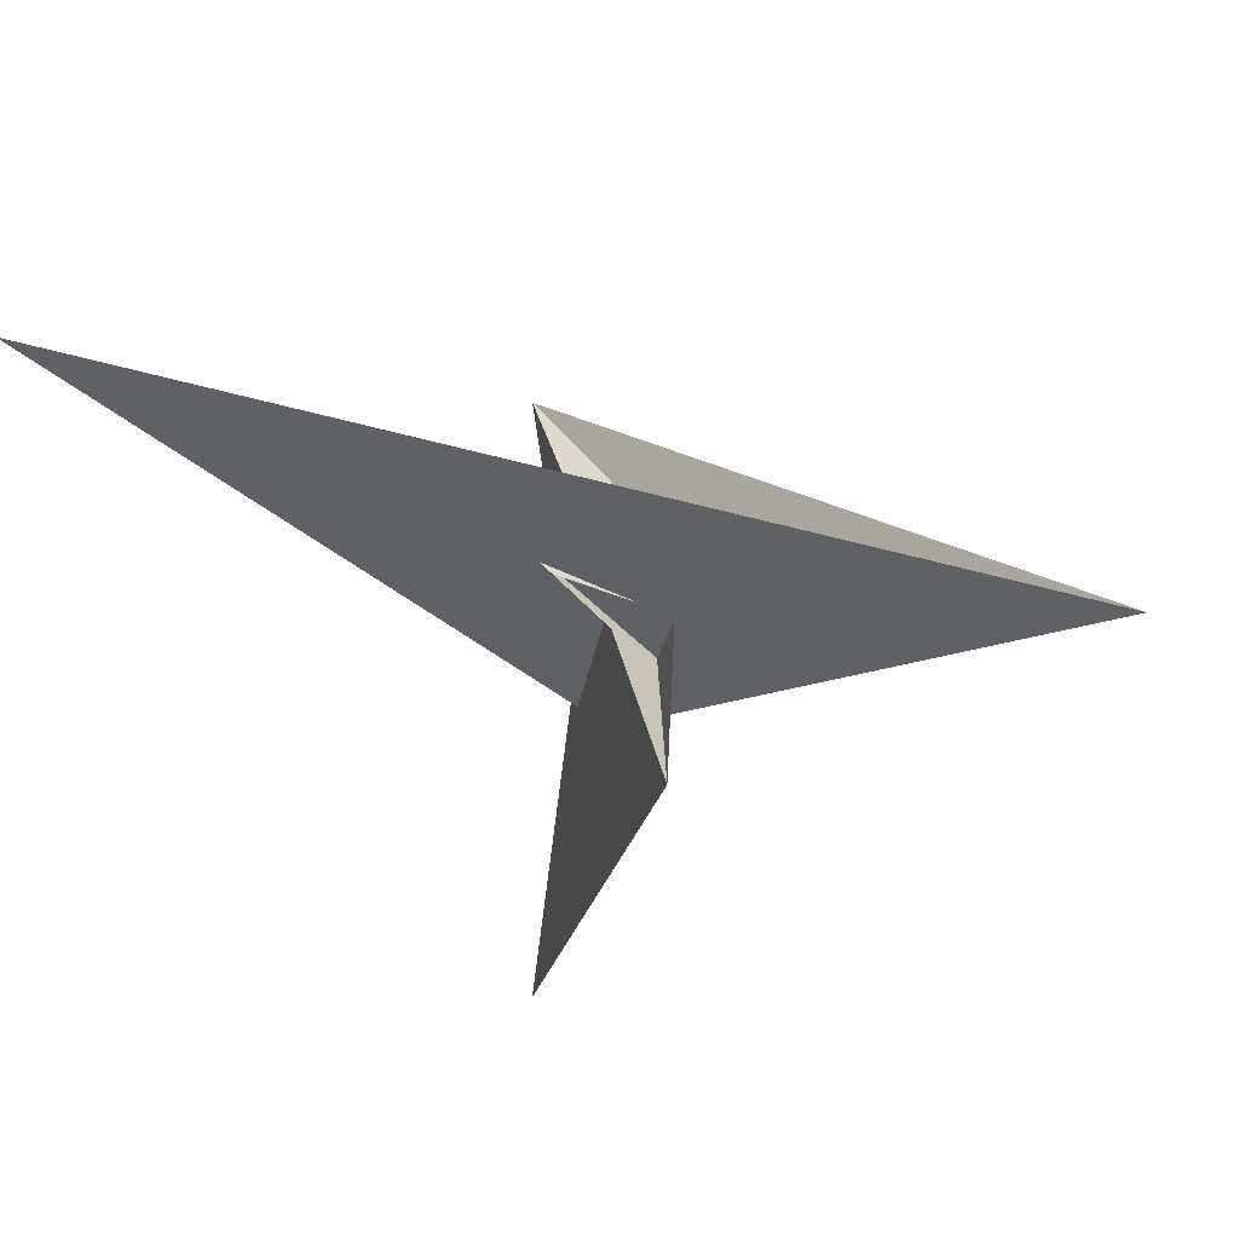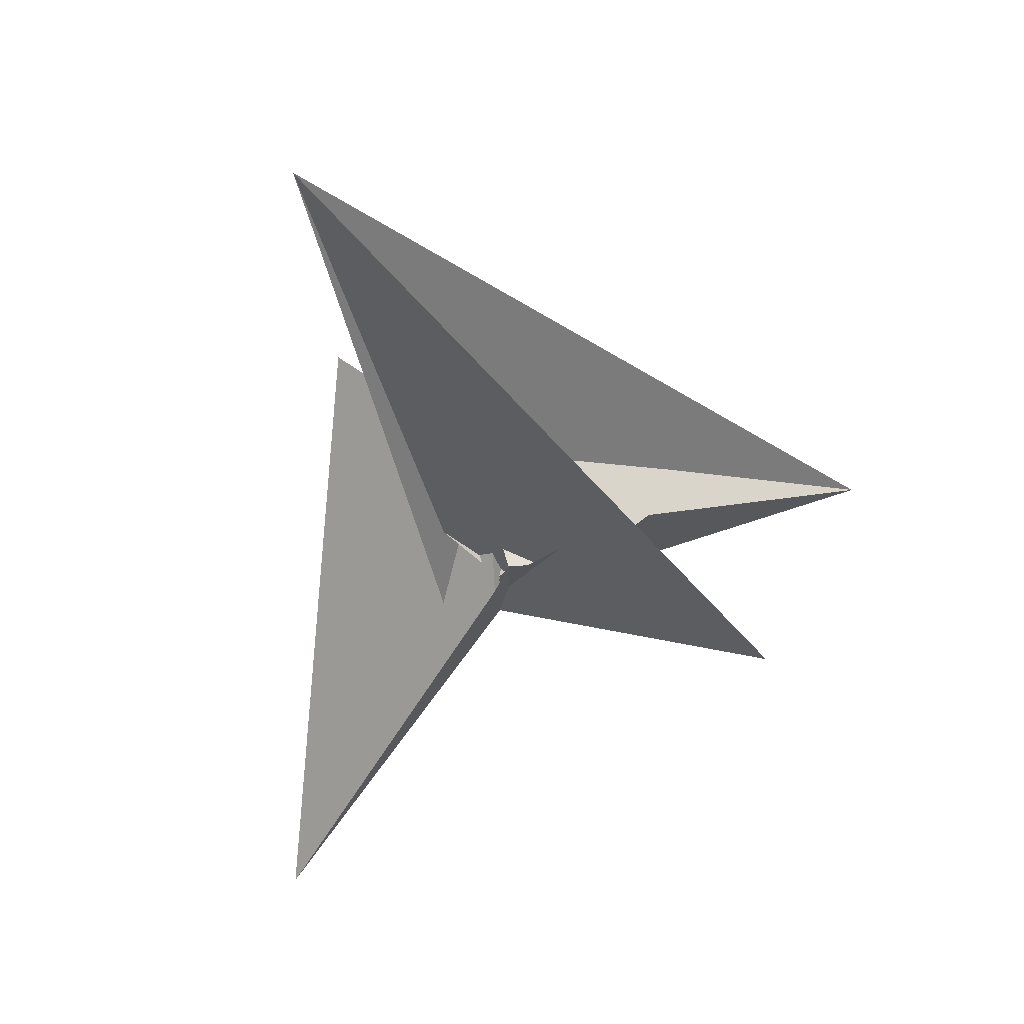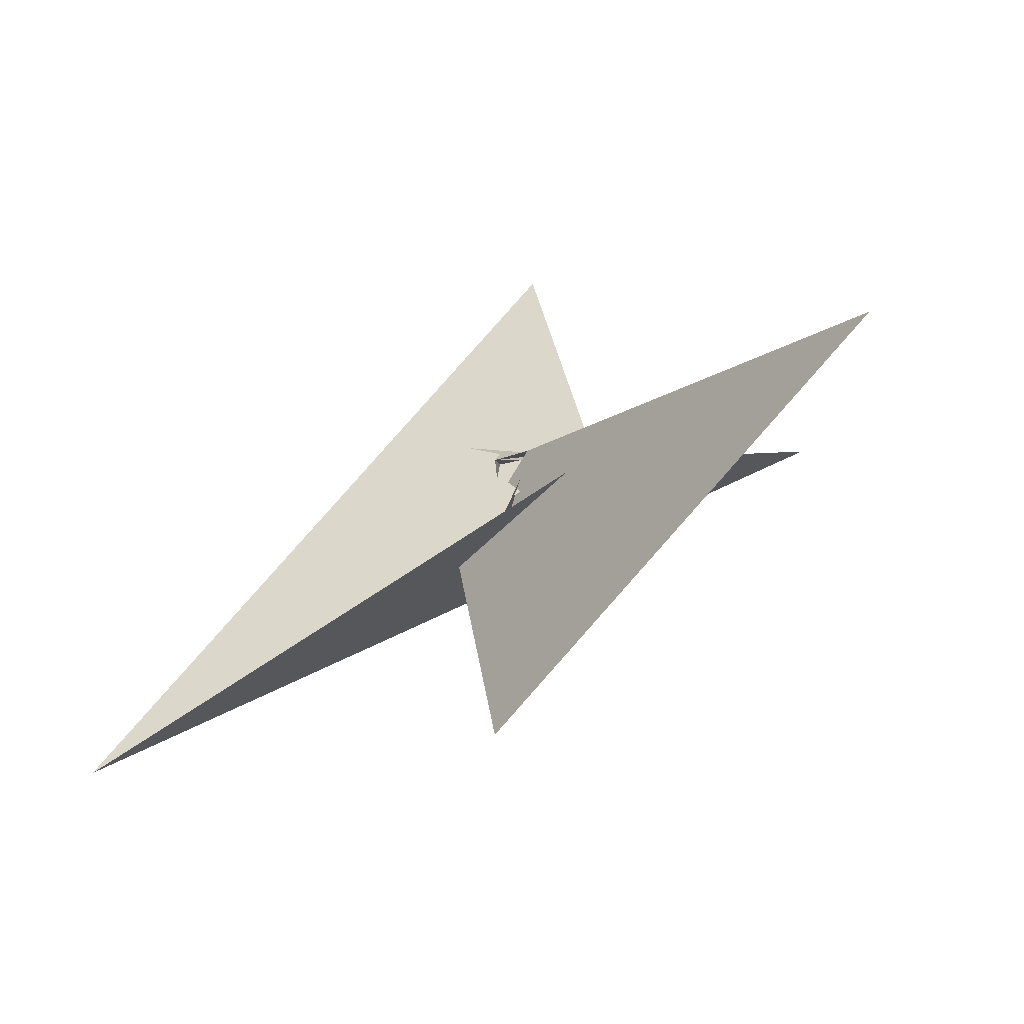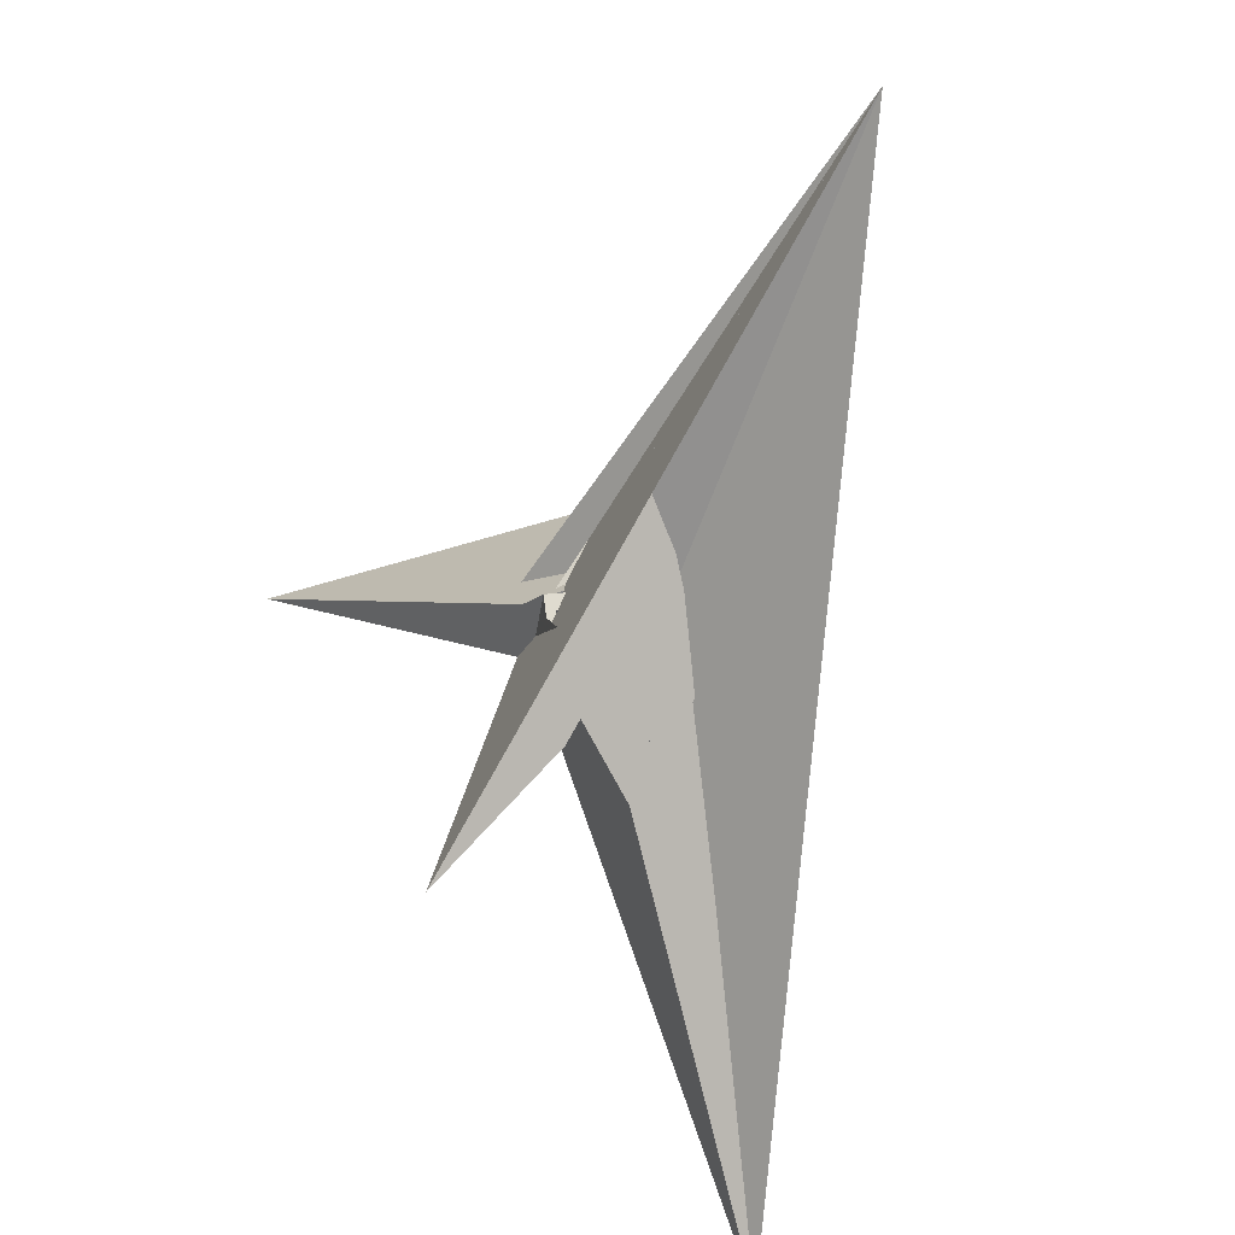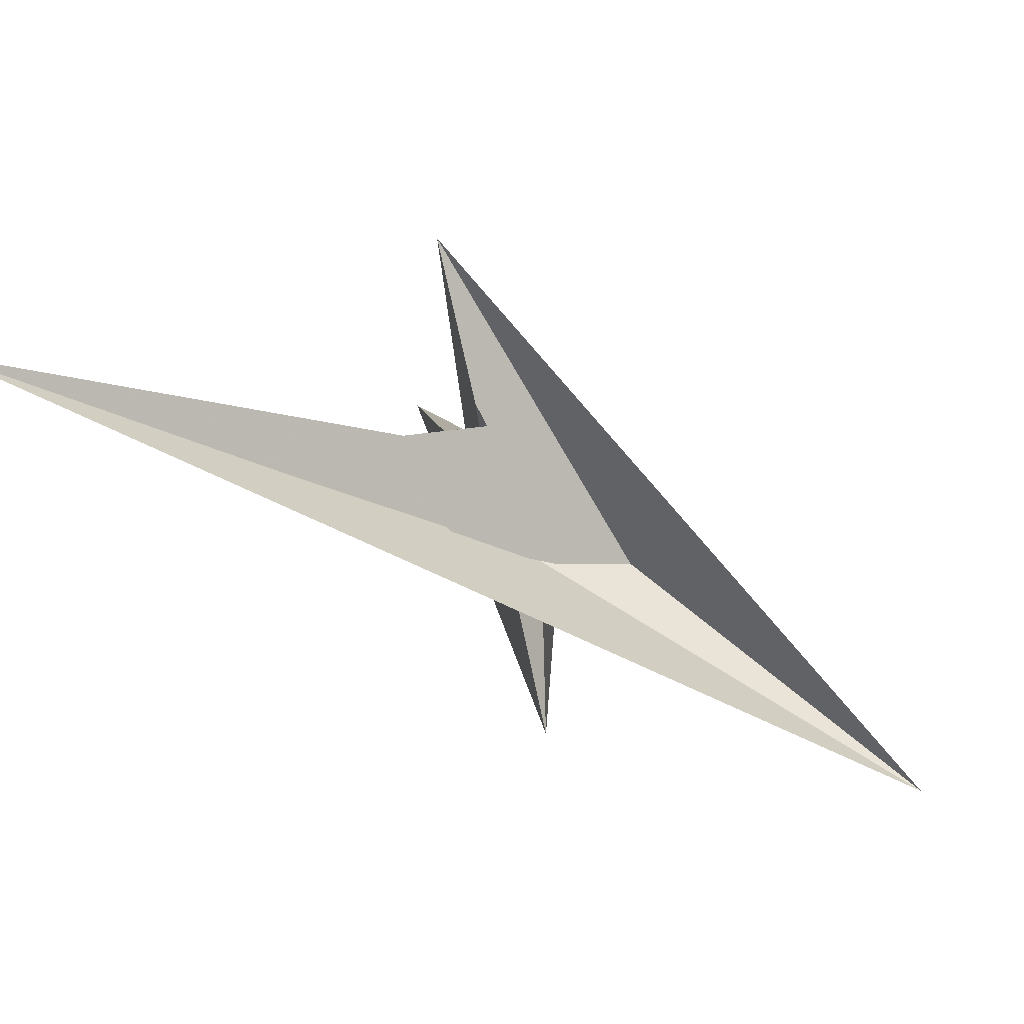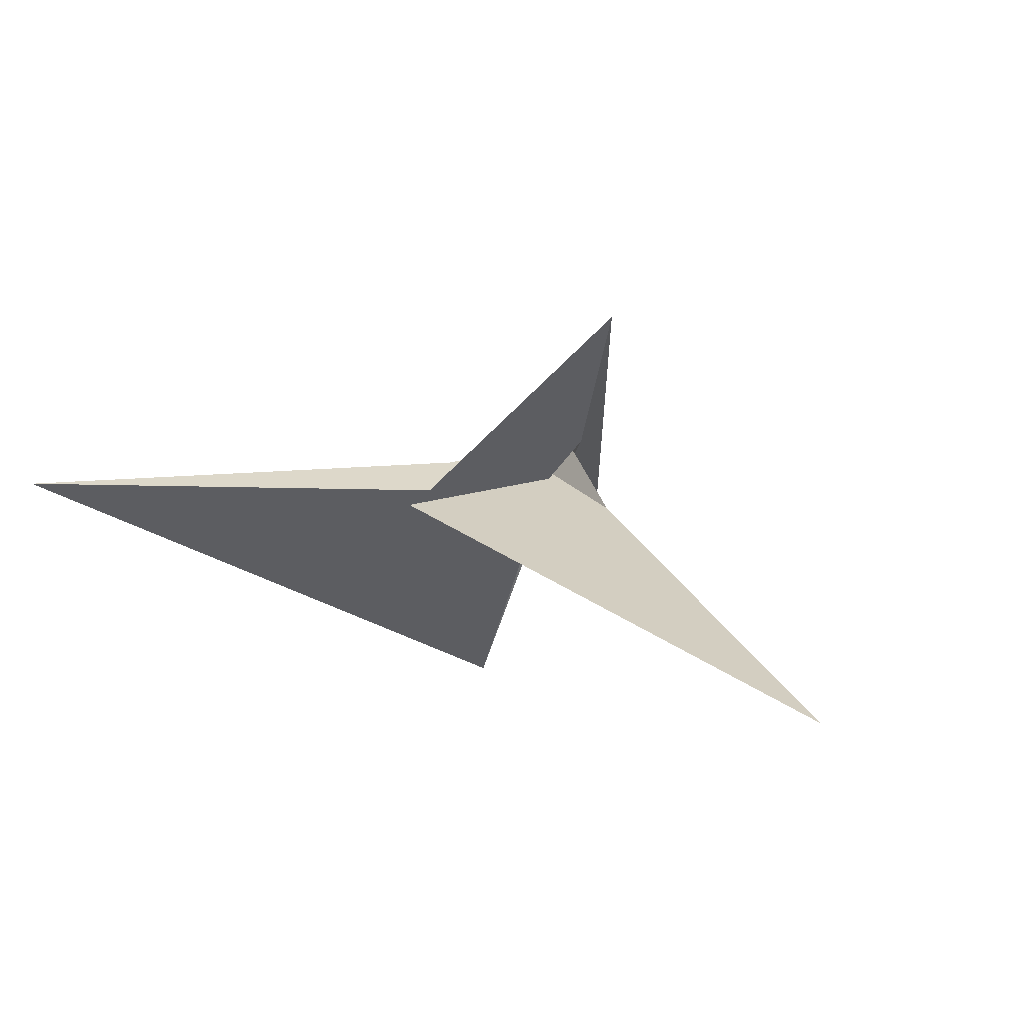
<metadata>
{"format":"obj","ext":"obj","renderer":"f3d","projection":"perspective","resolution":1024,"background":"white","views":[{"elev":-63.2,"azim":113.4,"up":"+Z"},{"elev":76.0,"azim":-38.6,"up":"+Y"},{"elev":-9.3,"azim":-98.4,"up":"+Z"},{"elev":49.9,"azim":53.3,"up":"+Y"},{"elev":0.9,"azim":109.5,"up":"+Z"},{"elev":34.7,"azim":17.7,"up":"+Z"}]}
</metadata>
<code>
v -0.1319 -0.2769 -0.1423
v -0.3681 0.0002025 -0.1279
v -0.595 -0.2003 0.206
v -0.3991 -0.5308 0.263
v -0.09547 0.3195 -0.5828
v -0.7032 -0.1795 0.2854
v -0.3792 3.317 -2.392
v 0.02066 -0.1701 -0.3477
v -0.4947 0.8279 -0.5858
v -0.62 -0.1986 0.2265
v -0.5513 -0.3771 0.2894
v -0.2176 0.1921 0.2461
v 0.3579 -0.3182 0.3824
v -0.1735 0.2222 0.3287
v -0.1989 -0.2871 -0.2306
v 1.233 -1.473 0.1953
v -0.1107 0.2291 0.4086
v 0.2197 0.04639 0.6015
v 0.9225 -0.8635 0.4696
v 0.4229 -0.5739 0.1918
v -0.03269 0.332 0.2693
v -0.8659 -0.7587 0.196
v 3.101 -3.573 1.088
v -0.3934 -0.03194 0.2303
v -0.3727 0.002036 0.2316
v -0.865 -0.7557 0.1959
v -0.3496 -0.3106 0.2569
v -1.066 -0.4457 0.04654
v -0.4538 0.03789 -0.3758
v -0.6219 -0.1048 -0.02291
v -0.6838 -0.1608 0.1888
v -3.457 -2.301 0.869
v -0.5114 0.0639 -2.06
v -0.7509 0.05598 -0.3251
v 1.398 -1.502 0.1781
v -0.07664 -0.2012 -0.3084
v -0.2986 -0.03048 0.3579
v 0.7386 -0.4522 2.101
v -0.7031 -0.7134 0.3468
v 0.4476 -0.227 0.7584
v -0.5173 0.06542 0.2344
v 0.4513 -0.3588 -0.4128
v 0.5257 -0.3916 0.1582
v -0.0567 -0.1361 -0.5027
f 1 2 8 7 9 5 6 11 10 3 4
f 1 2 13 12 14 17 18 19 20 16 15
f 3 4 26 22 23 21 12 13 25 24 27
f 5 6 32 33 29 28 31 30 14 12 21
f 7 8 29 28 22 23 35 16 15 36 34
f 7 9 38 39 24 25 37 17 14 30 34
f 10 11 41 37 17 18 40 26 22 28 31
f 5 9 38 40 18 19 42 43 35 23 21
f 3 10 31 30 34 36 44 42 19 20 27
f 1 4 26 40 38 39 32 33 44 36 15
f 6 11 41 43 35 16 20 27 24 39 32
f 2 8 29 33 44 42 43 41 37 25 13

</code>
